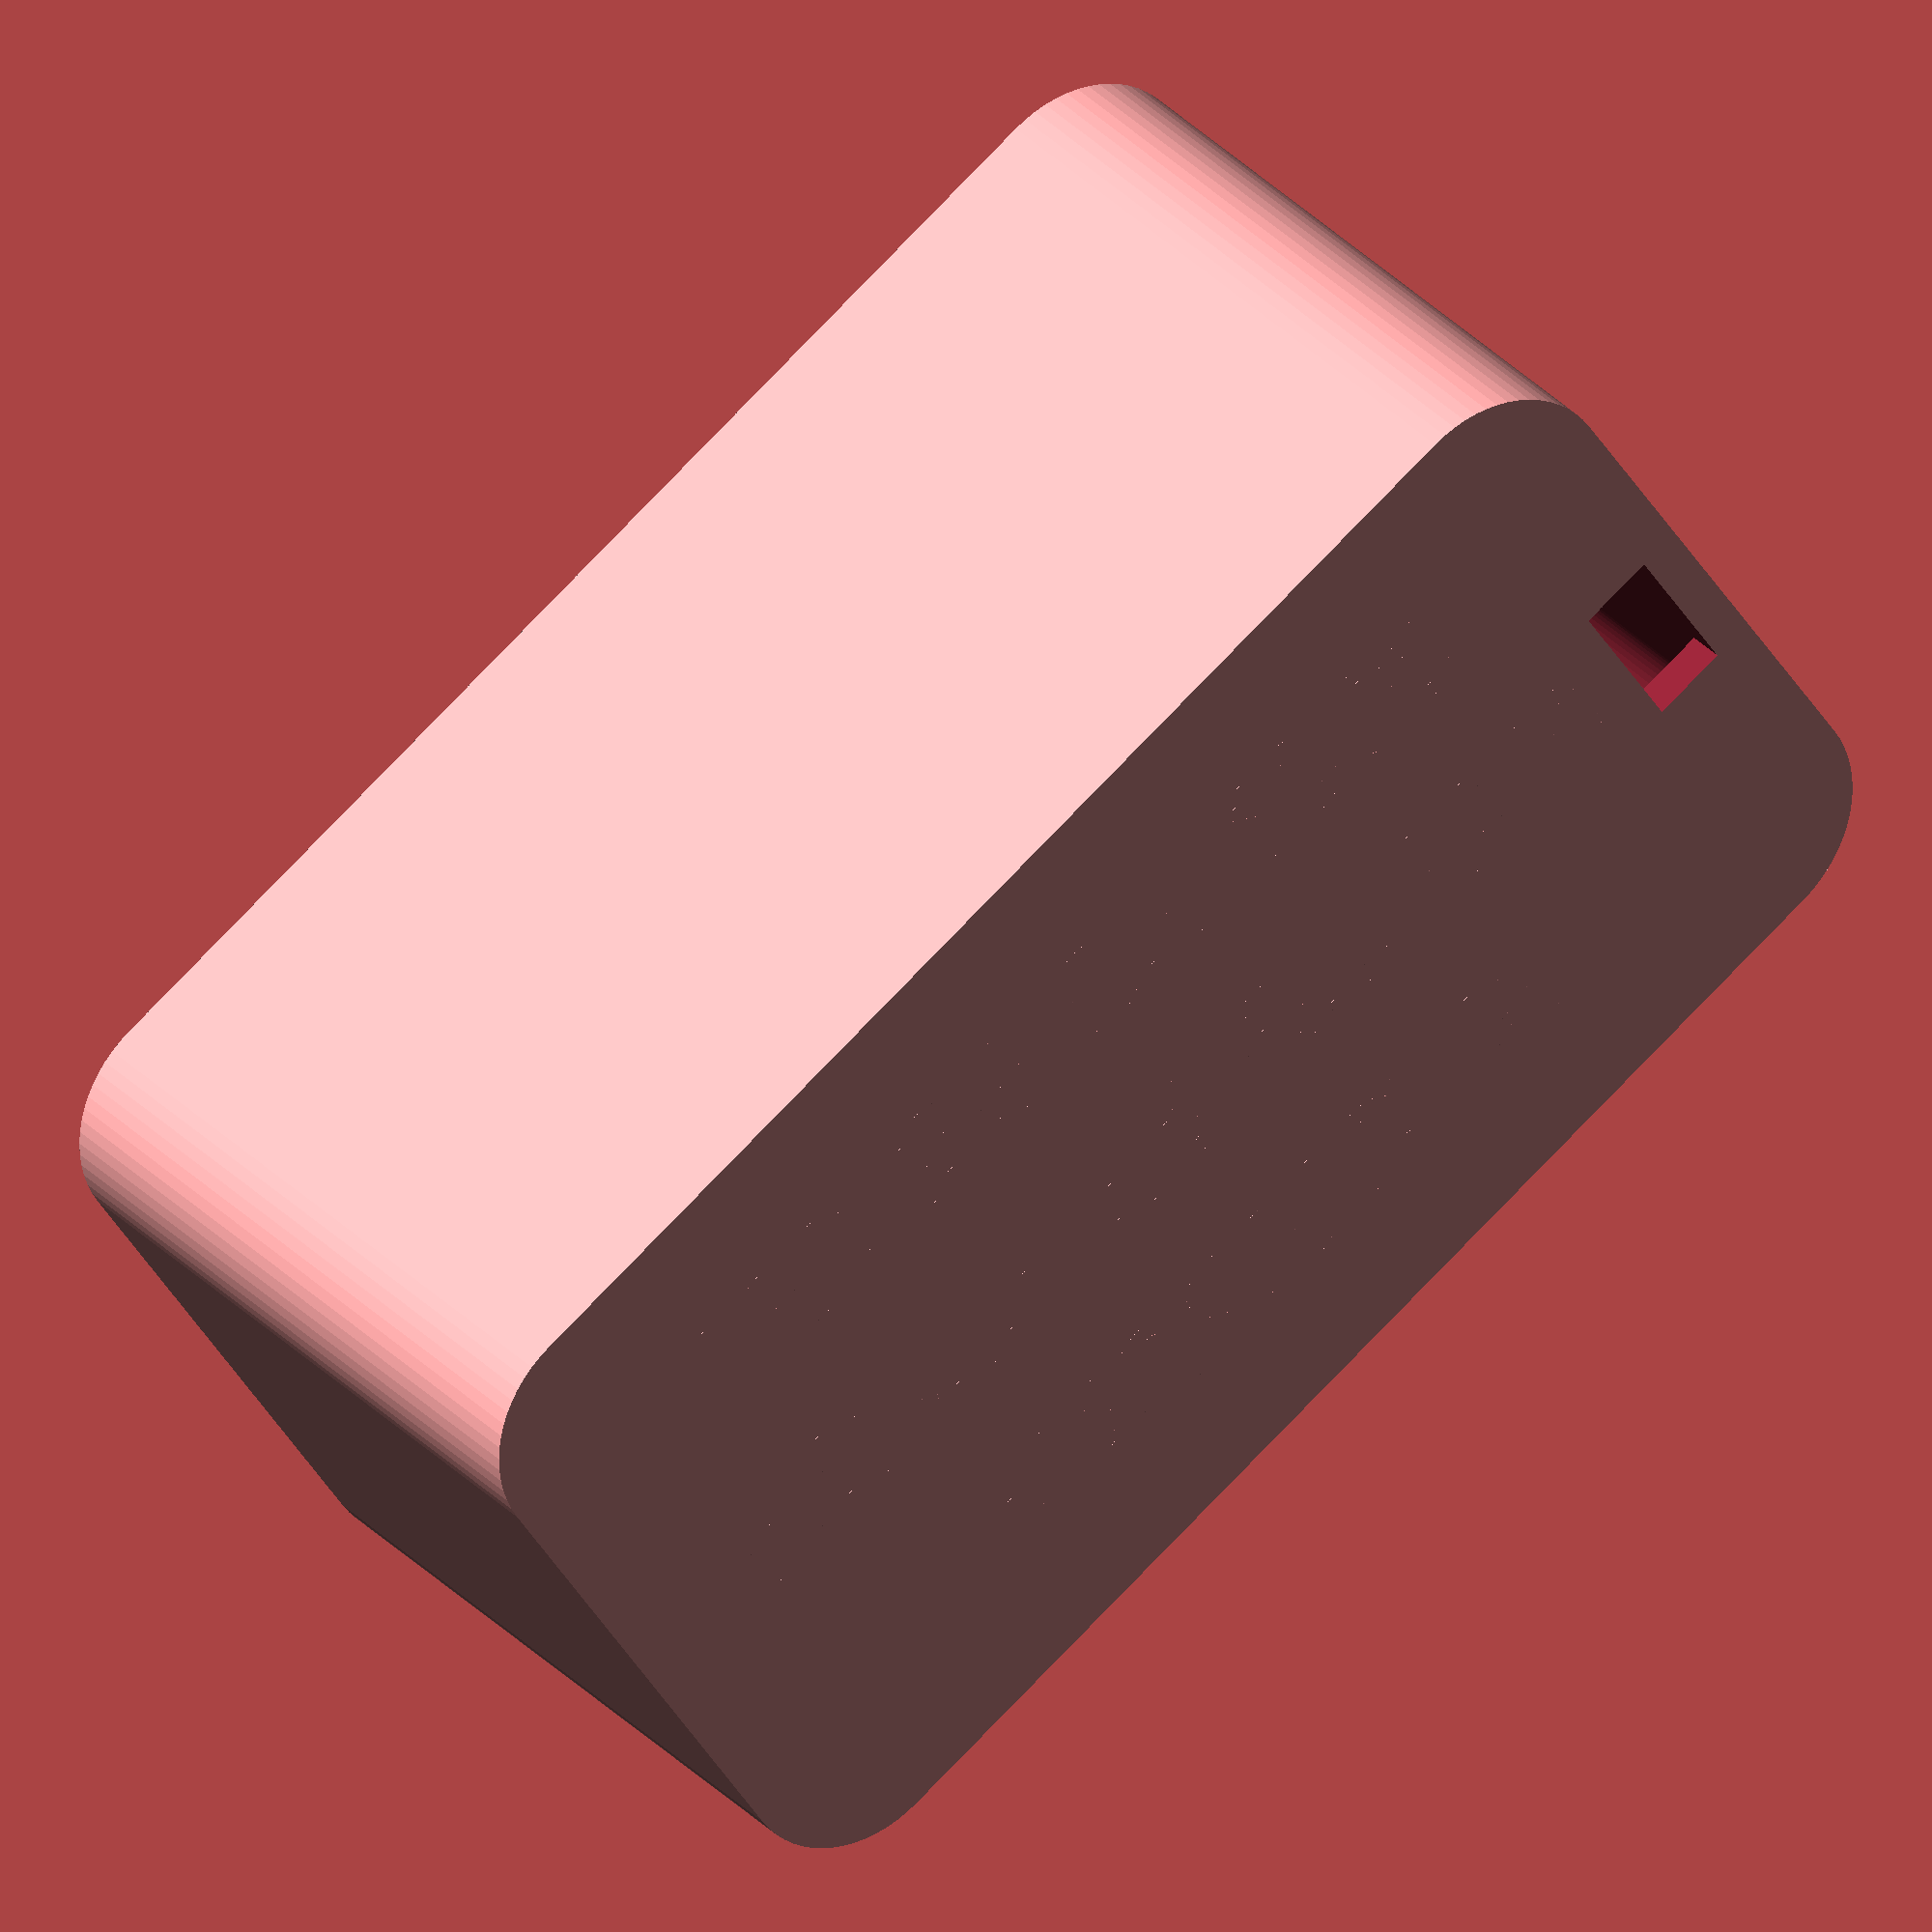
<openscad>
// Board dimensions taken from https://learn.adafruit.com/assets/28667
in = 25.4;
board_size = [2 * in, .9 * in, 1.6];
board_clearance = .5;
board_hole_span = [1.8 * in, 0.7 * in];
board_hole_diameter = 2;
board_pin_span = .8 * in;
usb_size = [8, 4];
usb_connector_hole = true;
battery_connector_pos = 0.42 * in;
battery_connector_size = [8, 6.5];
battery_connector_hole = true;
cable_size = [3, 6];
cable_hole = true;
top_height = 25;
bottom_height = 10;
bottom_lip = 2;
wth = 1.60;
wtv = 1.67;
outer_radius = 5;
vsig = ["PRUSACAM", "FEATHER BT V1.0", "RIDER.CZ 2019"];
fudge = 1;

translate([0, 50]) bottom();
!top();

module top() {
    outer_size = [
        board_size[0] + board_clearance + 4 * wtv,
        board_size[1] + board_clearance + 4 * wtv,
        top_height + bottom_lip + wth
    ];
    inner_size = [
        board_size[0] + board_clearance + 2 * wtv,
        board_size[1] + board_clearance + 2 * wtv,
        outer_size[2]
    ];
    inner_radius = outer_radius - wtv;

    // Main shape
    difference() {
        // Outer shape
        translate([-outer_size[0] / 2, -outer_size[1] / 2]) rcube(outer_size, outer_radius, $fn = 64);

        // Main hole
        translate([-inner_size[0] / 2, -inner_size[1] / 2, wth]) rcube(inner_size, inner_radius, $fn = 64);

        // Cable hole
        if(cable_hole) translate([inner_size[0] / 2 - cable_size[0], -cable_size[1] / 2, -fudge]) cube([cable_size[0], cable_size[1], wth + 2 * fudge]);
    }

    // Signature
    linear_extrude(wth + .4) {
        translate([0, inner_size[1] * +.3]) text(text = vsig[0], font = "Arial:bold", size = 4, halign = "center", valign = "center");
        text(text = vsig[1], font = "Arial:bold", size = 4, halign = "center", valign = "center");
        translate([0, inner_size[1] * -.3])text(text = vsig[2], font = "Arial:bold", size = 4, halign = "center", valign = "center");
    }
}

module bottom() {
    outer_size = [
        board_size[0] + board_clearance + 4 * wtv,
        board_size[1] + board_clearance + 4 * wtv,
        bottom_height - bottom_lip + wth
    ];
    inner_size = [
        board_size[0] + board_clearance,
        board_size[1] + board_clearance,
        bottom_height + fudge
    ];
    inner_radius = outer_radius - 2 * wtv;
    inner_lip_size = [
        board_size[0] + board_clearance + 2 * wtv,
        board_size[1] + board_clearance + 2 * wtv,
        bottom_height + wth
    ];
    inner_lip_radius = outer_radius - wtv;

    // Main shape
    difference() {
        union() {
            // Outer shape
            translate([-outer_size[0] / 2, -outer_size[1] / 2]) rcube(outer_size, outer_radius, $fn = 64);
            // Lip
            translate([-inner_lip_size[0] / 2, -inner_lip_size[1] / 2]) rcube(inner_lip_size, inner_lip_radius, $fn = 64);
        }

        // Main hole
        translate([-inner_size[0] / 2, -inner_size[1] / 2, wth]) rcube(inner_size, inner_radius, $fn = 64);

        // USB connector hole
        if(usb_connector_hole) translate([-outer_size[0] / 2 - 1, -usb_size[0] / 2, bottom_height + wth - bottom_lip - usb_size[1]]) cube([wtv * 4  + 2 * fudge, usb_size[0], usb_size[1] + bottom_lip + fudge]);

        // Battery connector hole
        if(battery_connector_hole) translate([-outer_size[0] / 2 + battery_connector_pos, -outer_size[1] / 2 - fudge, bottom_height + wth - bottom_lip - battery_connector_size[1]]) cube([battery_connector_size[0], wtv * 4 + 2 * fudge, battery_connector_size[1] + bottom_lip + fudge]);
    }

    // Pillars
    pillar_diameter = board_hole_diameter + 2 * wtv;
    for(x = [-board_hole_span[0] / 2, board_hole_span[0] / 2], y = [-board_hole_span[1] / 2, board_hole_span[1] / 2]) {
        translate([x, y, wth]) difference() {
            cylinder(d = pillar_diameter, h = bottom_height - bottom_lip, $fn = 32);
            translate([0, 0, -fudge]) rotate(180 / 8) cylinder(d = board_hole_diameter, h = bottom_height + 2 * fudge, $fn = 8);
        }
    }

    // Signature
    linear_extrude(wth + .4) {
        translate([0, inner_size[1] * +.3]) text(text = vsig[0], font = "Arial:bold", size = 4, halign = "center", valign = "center");
        text(text = vsig[1], font = "Arial:bold", size = 4, halign = "center", valign = "center");
        translate([0, inner_size[1] * -.3])text(text = vsig[2], font = "Arial:bold", size = 4, halign = "center", valign = "center");
    }
}

module rcube(size, radius) {
    if(len(radius) == undef) {
        // The same radius on all corners
        rcube(size, [radius, radius, radius, radius]);
    } else if(len(radius) == 2) {
        // Different radii on top and bottom
        rcube(size, [radius[0], radius[0], radius[1], radius[1]]);
    } else if(len(radius) == 4) {
        // Different radius on different corners
        hull() {
            // BL
            if(radius[0] == 0) cube([1, 1, size[2]]);
            else translate([radius[0], radius[0]]) cylinder(r = radius[0], h = size[2]);
            // BR
            if(radius[1] == 0) translate([size[0] - 1, 0]) cube([1, 1, size[2]]);
            else translate([size[0] - radius[1], radius[1]]) cylinder(r = radius[1], h = size[2]);
            // TR
            if(radius[2] == 0) translate([size[0] - 1, size[1] - 1])cube([1, 1, size[2]]);
            else translate([size[0] - radius[2], size[1] - radius[2]]) cylinder(r = radius[2], h = size[2]);
            // TL
            if(radius[3] == 0) translate([0, size[1] - 1]) cube([1, 1, size[2]]);
            else translate([radius[3], size[1] - radius[3]]) cylinder(r = radius[3], h = size[2]);
        }
    } else {
        echo("ERROR: Incorrect length of 'radius' parameter. Expecting integer or vector with length 2 or 4.");
    }
}
</openscad>
<views>
elev=150.1 azim=33.5 roll=33.5 proj=o view=solid
</views>
